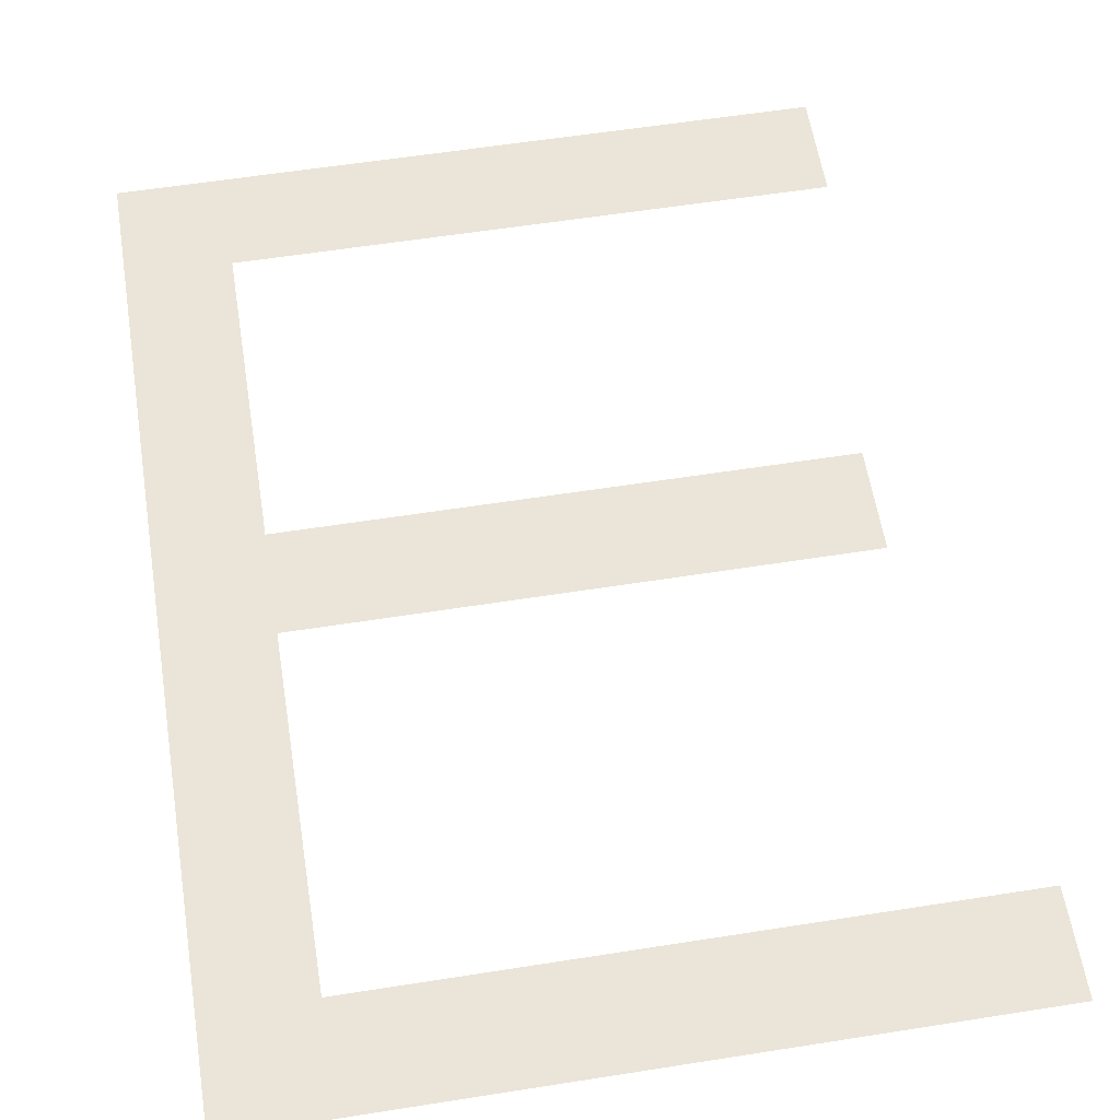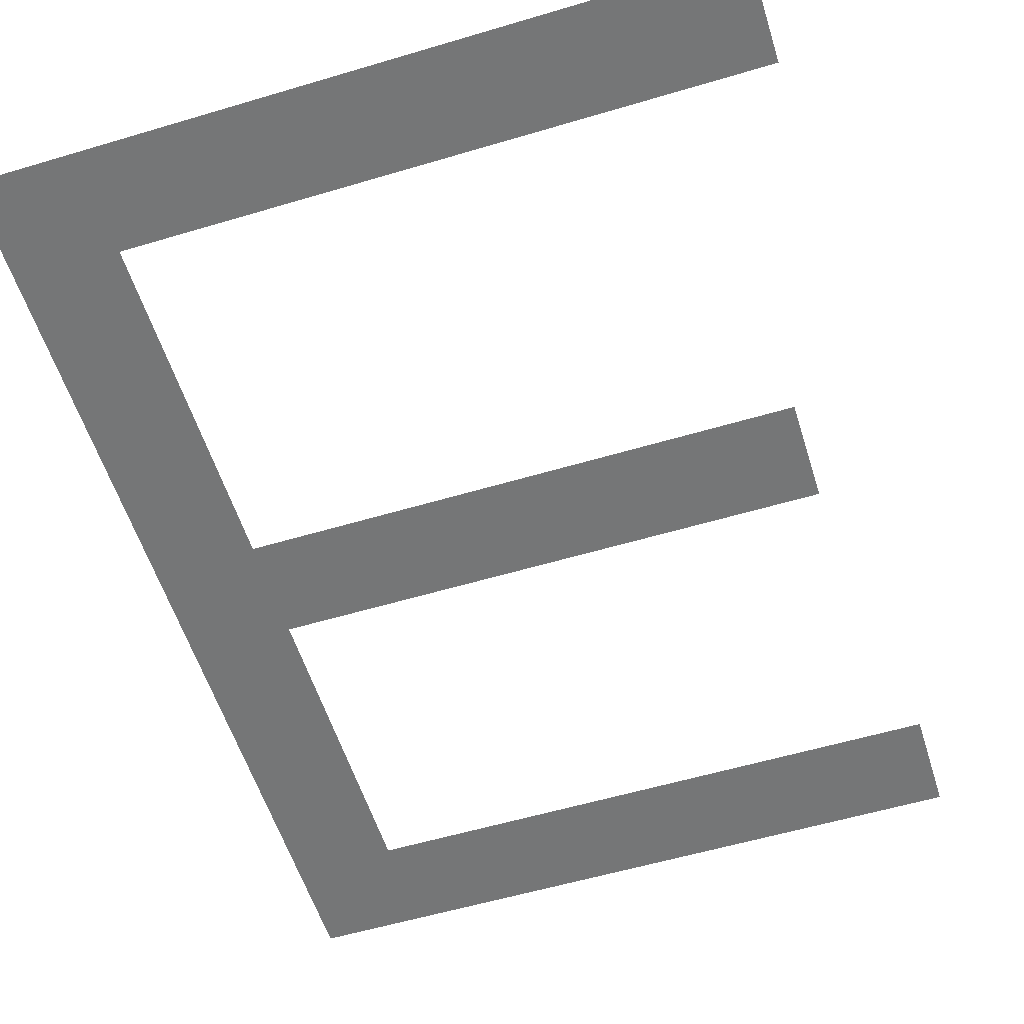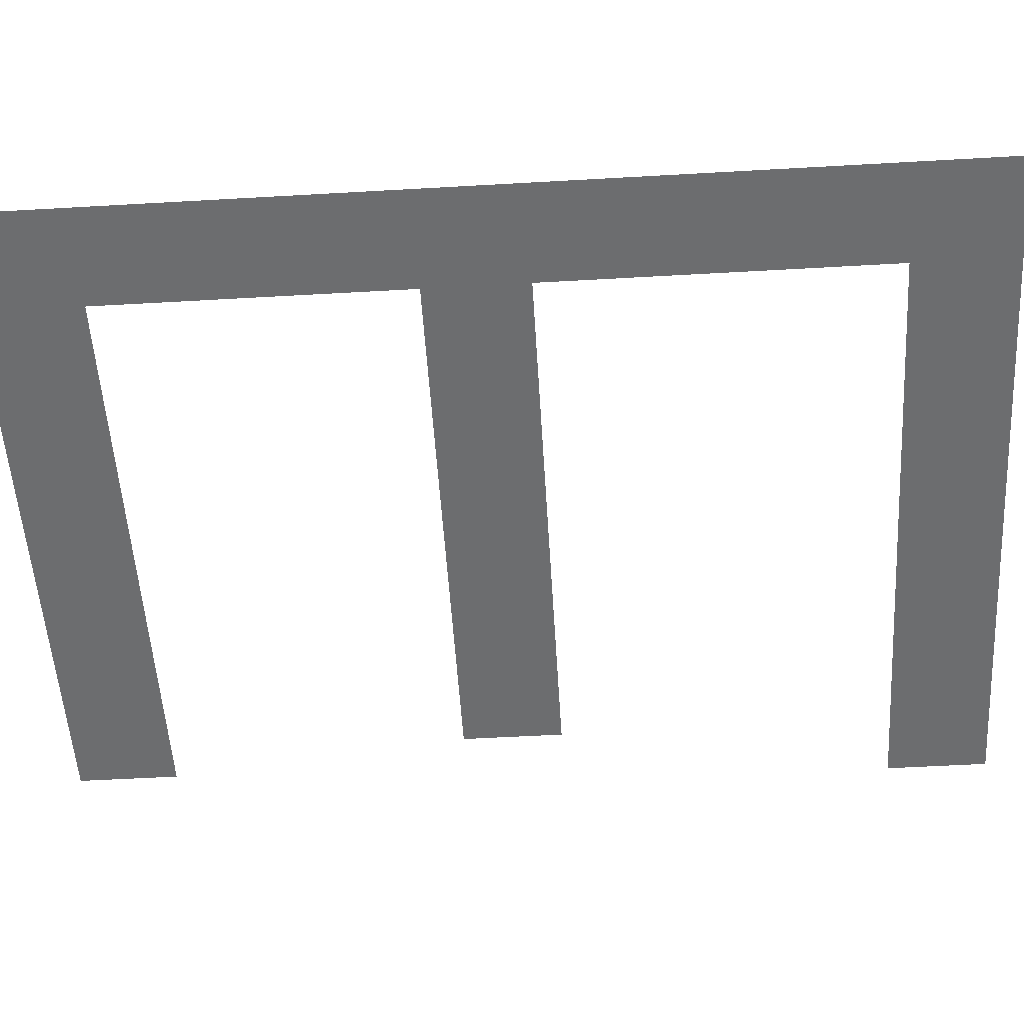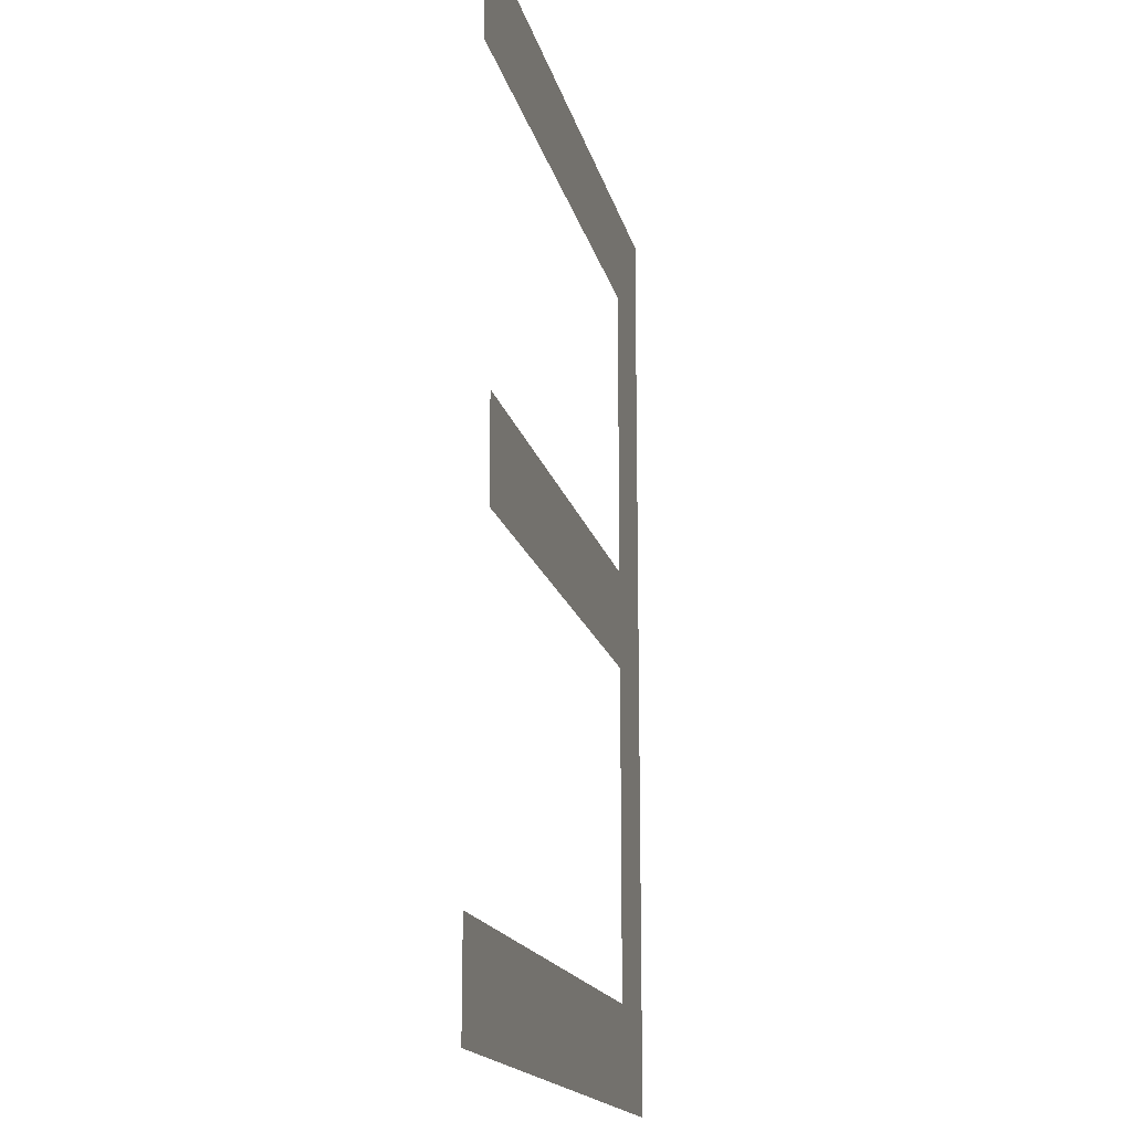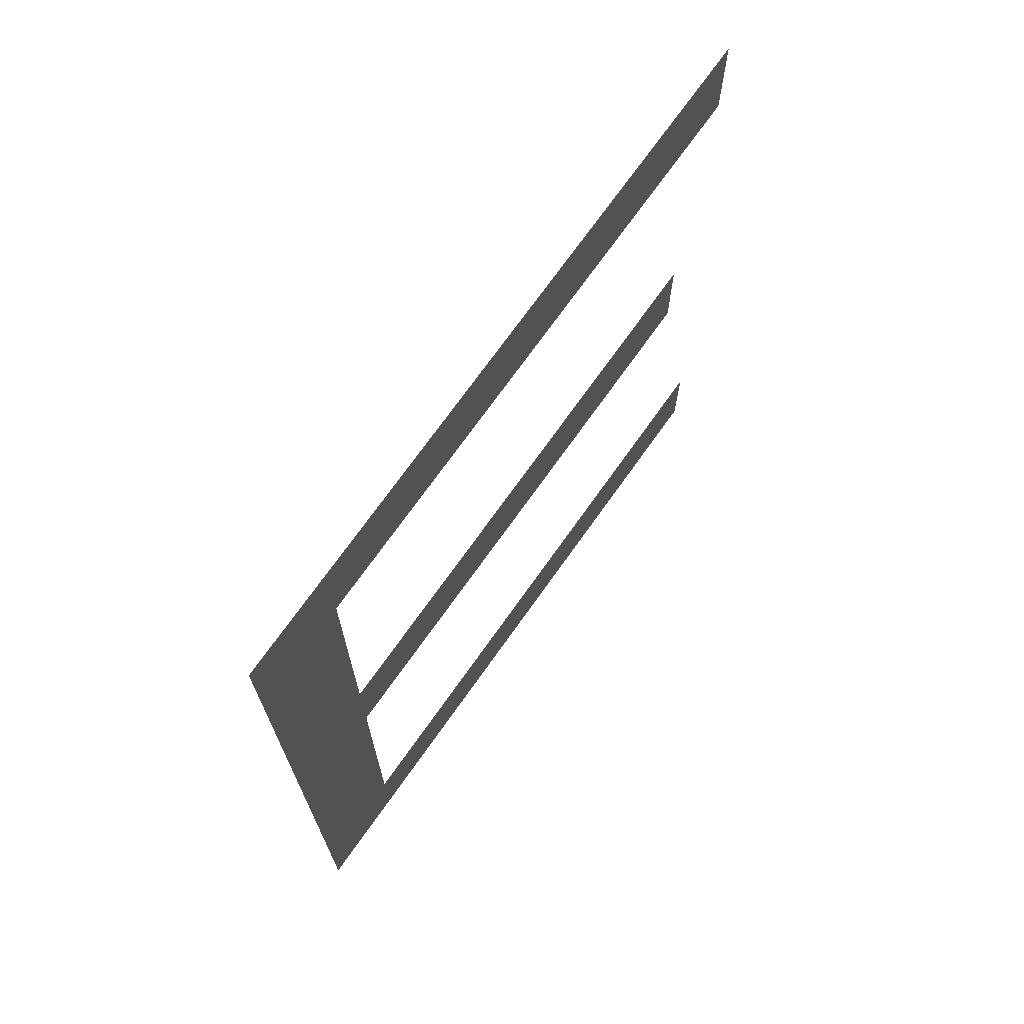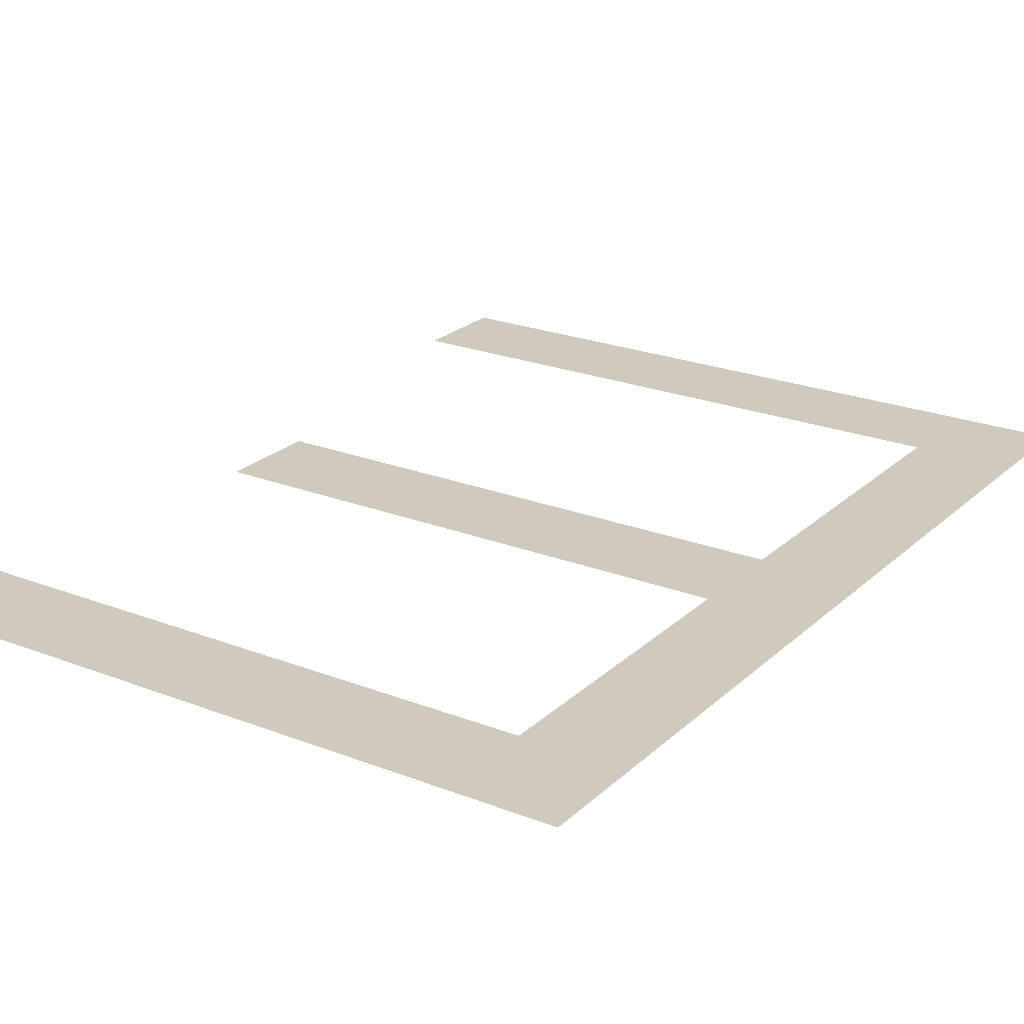
<metadata>
{"format":"obj","ext":"obj","renderer":"f3d","projection":"perspective","resolution":1024,"background":"white","views":[{"elev":59.2,"azim":-9.2,"up":"+Z"},{"elev":-56.7,"azim":17.3,"up":"+Z"},{"elev":-53.9,"azim":-86.5,"up":"+Z"},{"elev":-16.7,"azim":102.5,"up":"+Y"},{"elev":71.8,"azim":-54.7,"up":"+Y"},{"elev":23.1,"azim":-146.4,"up":"+Z"}]}
</metadata>
<code>
v 2.4 0 0
v 2.4 0.3 0
v 0.6 0.3 0
v 0.6 1.3 0
v 2.2 1.3 0
v 2.2 1.6 0
v 0.6 1.6 0
v 0.6 2.5 0
v 2.3 2.5 0
v 2.3 2.8 0
v 0.3 2.8 0
v 0.3 0 0
v 1.35 0.3 0
v 1.35 1.3 0
v 1.35 1.6 0
v 1.35 2.5 0
v 1.35 2.8 0
v 1.35 0 0
f 1 2 18
f 8 17 11
f 14 5 6
f 16 9 10
f 2 13 18
f 12 18 13
f 12 13 3
f 8 16 17
f 11 12 7
f 11 7 8
f 4 14 15
f 4 7 12
f 3 4 12
f 15 7 4
f 6 15 14
f 10 17 16

</code>
